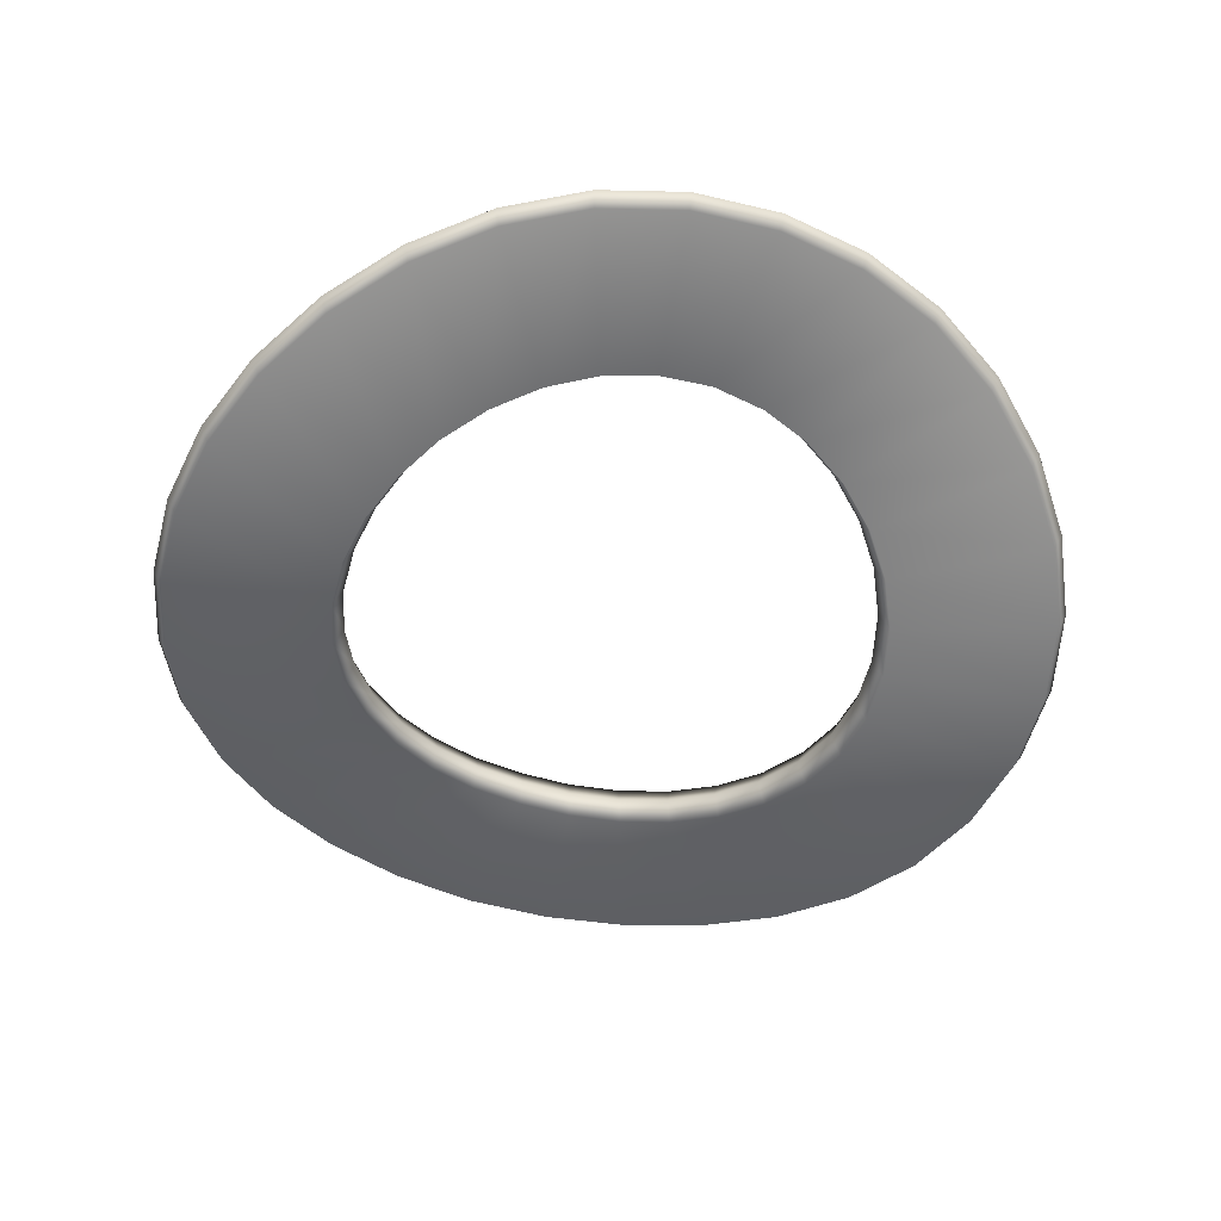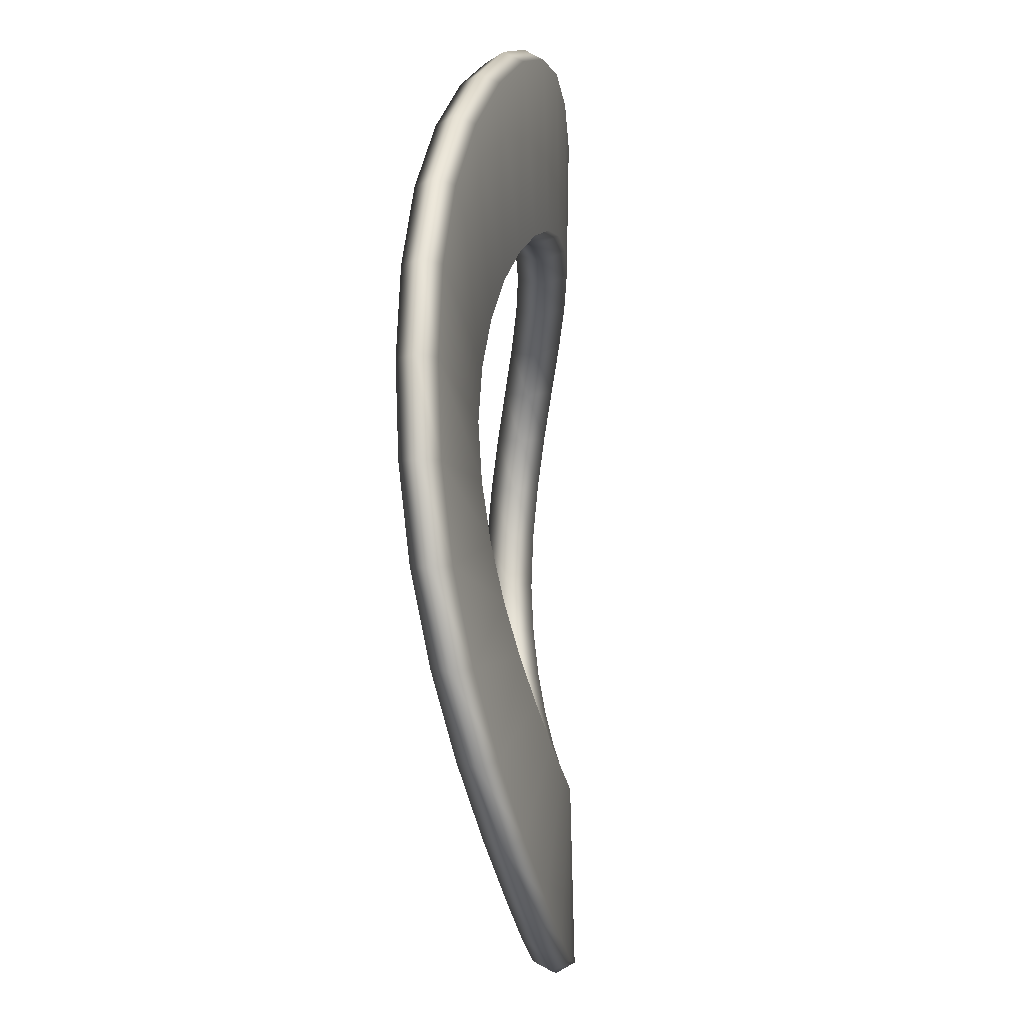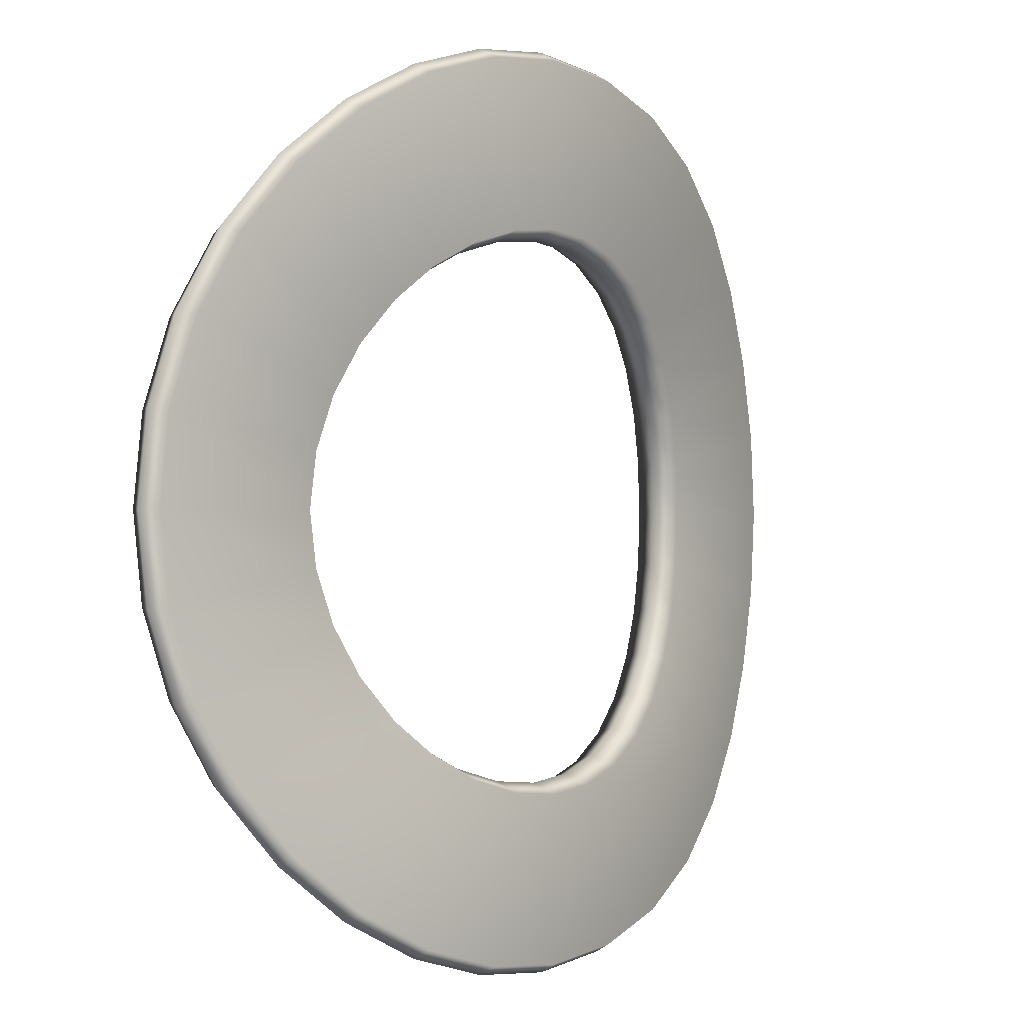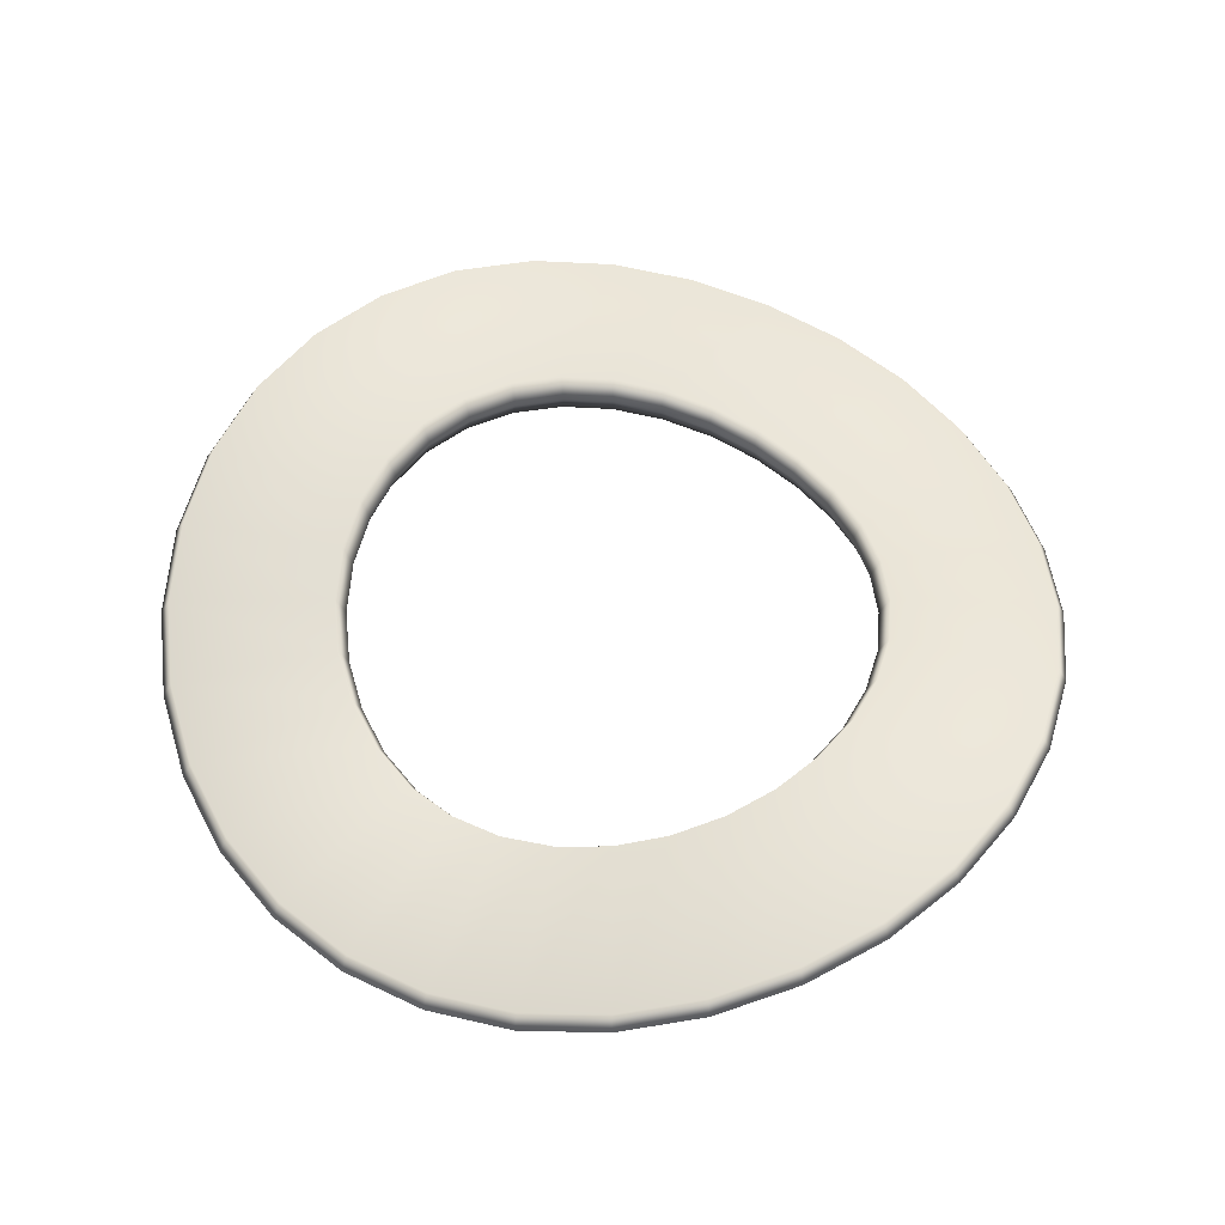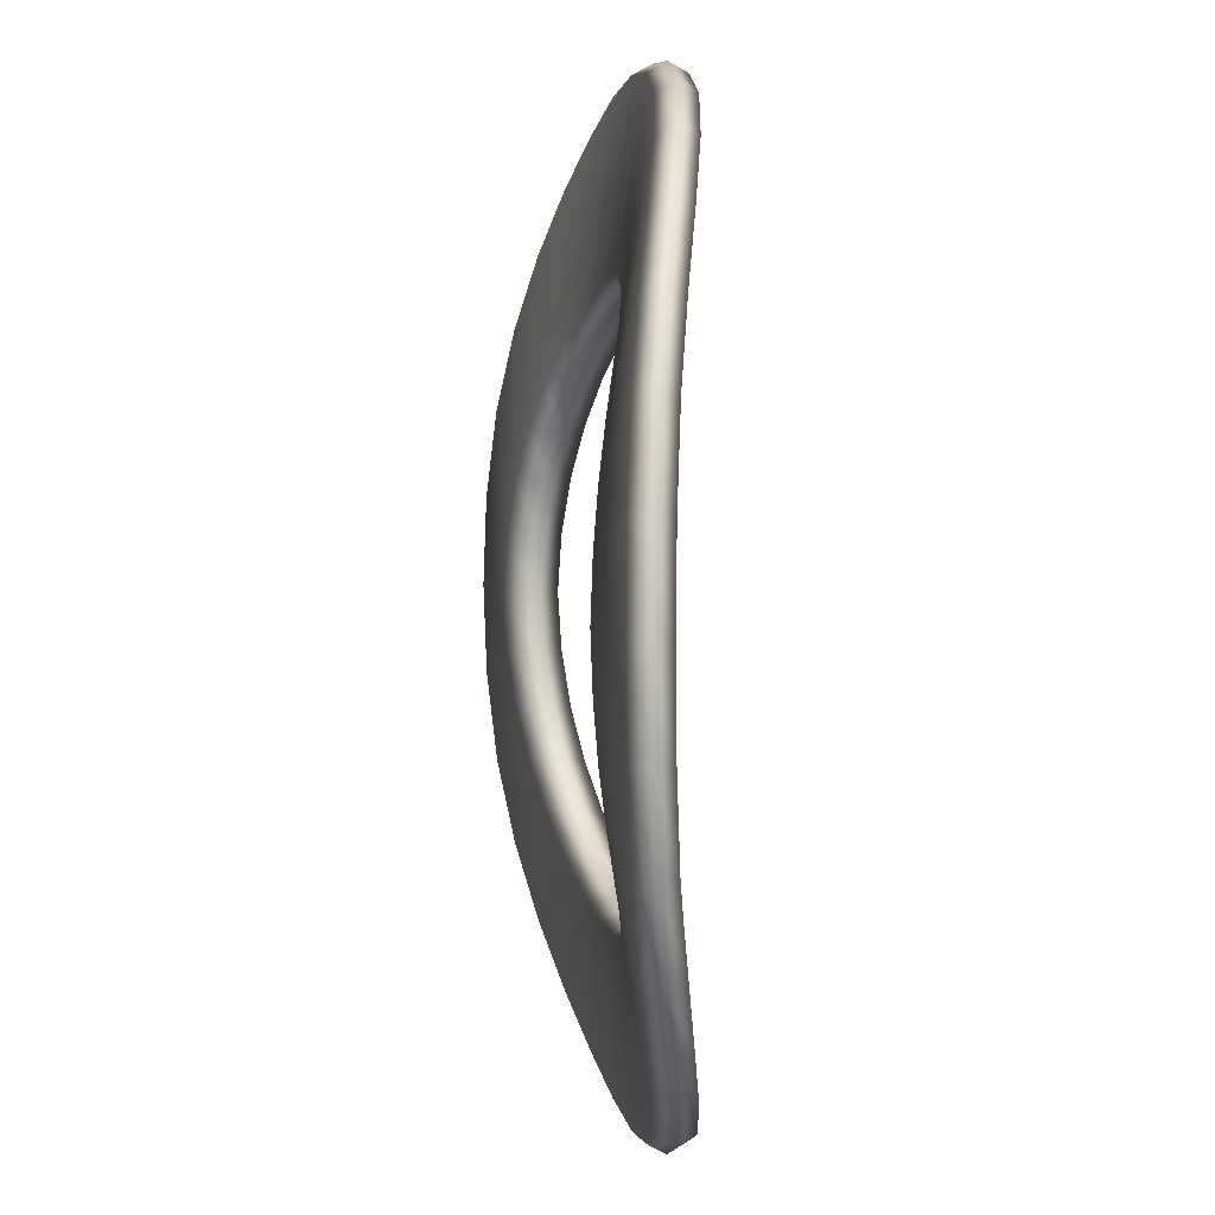
<metadata>
{"format":"obj","ext":"obj","renderer":"f3d","projection":"perspective","resolution":1024,"background":"white","views":[{"elev":-53.8,"azim":-20.6,"up":"+Y"},{"elev":-16.9,"azim":95.3,"up":"+Z"},{"elev":-0.5,"azim":130.8,"up":"+Z"},{"elev":57.0,"azim":135.1,"up":"+Y"},{"elev":3.0,"azim":81.3,"up":"+Z"}]}
</metadata>
<code>
g dervishRing_LOD0
v 0.5046 -0.09954 -3.735e-17
v 0.4868 -0.0512 -4.229e-09
v 0.4775 -0.04617 0.09497
v 0.4949 -0.09451 0.09843
v 0.8073 -0.1 -3.735e-17
v 0.4498 -0.03478 0.1863
v 0.7918 -0.09599 0.1575
v 0.8253 -0.06757 6.245e-09
v 0.8094 -0.06334 0.161
v 0.4662 -0.08274 0.1931
v 0.4048 -0.01833 0.2705
v 0.7458 -0.08295 0.3089
v 0.7624 -0.05037 0.3158
v 0.4195 -0.0656 0.2803
v 0.3442 0.0009616 0.3442
v 0.6712 -0.06007 0.4485
v 0.6862 -0.02767 0.4585
v 0.3568 -0.04544 0.3568
v 0.2705 0.02029 0.4048
v 0.5708 -0.03154 0.5708
v 0.5835 0.0007832 0.5835
v 0.2803 -0.02526 0.4195
v 0.1863 0.03683 0.4498
v 0.4485 -0.00288 0.6712
v 0.4585 0.02941 0.6862
v 0.1931 -0.008064 0.4662
v 0.09497 0.04828 0.4775
v 0.3089 0.02023 0.7458
v 0.3158 0.05252 0.7624
v 0.09844 0.003713 0.4949
v 1.203e-07 0.05332 0.4868
v 0.1575 0.03364 0.7918
v 0.161 0.06592 0.8094
v 1.203e-07 0.008722 0.5046
v -0.09497 0.04828 0.4775
v 1.504e-07 0.03785 0.8073
v 1.493e-07 0.07032 0.8253
v -0.09843 0.003713 0.4949
v -0.1863 0.03683 0.4498
v -0.1575 0.03364 0.7918
v -0.161 0.06592 0.8094
v -0.1931 -0.008064 0.4662
v -0.2705 0.02029 0.4048
v -0.3089 0.02023 0.7458
v -0.3158 0.05252 0.7624
v -0.2803 -0.02526 0.4195
v -0.3442 0.0009616 0.3442
v -0.4485 -0.00288 0.6712
v -0.4585 0.02941 0.6862
v -0.3568 -0.04544 0.3568
v -0.4048 -0.01833 0.2705
v -0.5708 -0.03154 0.5708
v -0.5835 0.0007832 0.5835
v -0.4195 -0.0656 0.2803
v -0.4498 -0.03478 0.1863
v -0.6712 -0.06007 0.4485
v -0.6862 -0.02767 0.4585
v -0.4662 -0.08274 0.1931
v -0.4775 -0.04617 0.09497
v -0.7458 -0.08295 0.3089
v -0.7624 -0.05037 0.3158
v -0.4949 -0.09451 0.09844
v -0.4868 -0.0512 1.022e-07
v -0.7918 -0.09599 0.1575
v -0.8094 -0.06334 0.161
v -0.5046 -0.09954 1.103e-07
v -0.4775 -0.04617 -0.09497
v -0.8073 -0.1 1.203e-07
v -0.8253 -0.06757 1.292e-07
v -0.4949 -0.09451 -0.09843
v -0.4498 -0.03478 -0.1863
v -0.7918 -0.09599 -0.1575
v -0.8094 -0.06334 -0.161
v -0.4662 -0.08274 -0.1931
v -0.4048 -0.01833 -0.2705
v -0.7458 -0.08295 -0.3089
v -0.7624 -0.05037 -0.3158
v -0.4195 -0.0656 -0.2803
v -0.3442 0.0009616 -0.3442
v -0.6712 -0.06007 -0.4485
v -0.6862 -0.02767 -0.4585
v -0.3568 -0.04544 -0.3568
v -0.2705 0.02029 -0.4048
v -0.5708 -0.03154 -0.5708
v -0.5835 0.0007832 -0.5835
v -0.2803 -0.02526 -0.4195
v -0.1863 0.03683 -0.4498
v -0.4485 -0.00288 -0.6712
v -0.4585 0.02941 -0.6862
v -0.1931 -0.008064 -0.4662
v -0.09497 0.04828 -0.4775
v -0.3089 0.02023 -0.7458
v -0.3158 0.05252 -0.7624
v -0.09844 0.003713 -0.4949
v -3.446e-08 0.05332 -0.4868
v -0.1575 0.03364 -0.7918
v -0.161 0.06592 -0.8094
v -4.01e-08 0.008722 -0.5046
v 0.09497 0.04828 -0.4775
v -4.01e-08 0.03785 -0.8073
v -4.545e-08 0.07032 -0.8253
v 0.09844 0.003713 -0.4949
v 0.1863 0.03683 -0.4498
v 0.1575 0.03364 -0.7918
v 0.161 0.06592 -0.8094
v 0.1931 -0.008064 -0.4662
v 0.2705 0.02029 -0.4048
v 0.3089 0.02023 -0.7458
v 0.3158 0.05252 -0.7624
v 0.2803 -0.02526 -0.4195
v 0.3442 0.0009616 -0.3442
v 0.4485 -0.00288 -0.6712
v 0.4585 0.02941 -0.6862
v 0.3568 -0.04544 -0.3568
v 0.4048 -0.01833 -0.2705
v 0.5708 -0.03154 -0.5708
v 0.5835 0.0007832 -0.5835
v 0.4195 -0.0656 -0.2803
v 0.4498 -0.03478 -0.1863
v 0.6712 -0.06007 -0.4485
v 0.6862 -0.02767 -0.4585
v 0.4662 -0.08274 -0.1931
v 0.4775 -0.04617 -0.09497
v 0.7458 -0.08295 -0.3089
v 0.7624 -0.05037 -0.3158
v 0.4949 -0.09451 -0.09844
v 0.4868 -0.0512 -4.229e-09
v 0.5046 -0.09954 -3.735e-17
v 0.7918 -0.09599 -0.1575
v 0.8094 -0.06334 -0.161
v 0.8073 -0.1 -3.735e-17
v 0.8253 -0.06757 6.245e-09
v 0.4775 -0.04617 -0.09497
v 0.5046 -0.006528 3.735e-17
v 0.4868 -0.0512 -4.229e-09
v 0.4949 -0.001471 -0.09844
v 0.4498 -0.03478 -0.1863
v 0.8073 -0.0351 3.735e-17
v 0.4662 0.01033 -0.1931
v 0.4048 -0.01833 -0.2705
v 0.7918 -0.03105 -0.1575
v 0.8253 -0.06757 6.245e-09
v 0.8094 -0.06334 -0.161
v 0.7458 -0.01802 -0.3089
v 0.7624 -0.05037 -0.3158
v 0.4195 0.02752 -0.2803
v 0.3442 0.0009616 -0.3442
v 0.6712 0.004861 -0.4485
v 0.6862 -0.02767 -0.4585
v 0.3568 0.04771 -0.3568
v 0.2705 0.02029 -0.4048
v 0.5708 0.0334 -0.5708
v 0.5835 0.0007832 -0.5835
v 0.2803 0.06789 -0.4195
v 0.1863 0.03683 -0.4498
v 0.4485 0.06205 -0.6712
v 0.4585 0.02941 -0.6862
v 0.1931 0.08507 -0.4662
v 0.09497 0.04828 -0.4775
v 0.3089 0.08522 -0.7458
v 0.3158 0.05252 -0.7624
v 0.09844 0.09683 -0.4949
v -3.446e-08 0.05332 -0.4868
v 0.1575 0.09857 -0.7918
v 0.161 0.06592 -0.8094
v -4.01e-08 0.1018 -0.5046
v -0.09497 0.04828 -0.4775
v -4.01e-08 0.1028 -0.8073
v -4.545e-08 0.07032 -0.8253
v -0.09844 0.09683 -0.4949
v -0.1863 0.03683 -0.4498
v -0.1575 0.09857 -0.7918
v -0.161 0.06592 -0.8094
v -0.1931 0.08507 -0.4662
v -0.2705 0.02029 -0.4048
v -0.3089 0.08522 -0.7458
v -0.3158 0.05252 -0.7624
v -0.2803 0.06789 -0.4195
v -0.3442 0.0009616 -0.3442
v -0.4485 0.06205 -0.6712
v -0.4585 0.02941 -0.6862
v -0.3568 0.04771 -0.3568
v -0.4048 -0.01833 -0.2705
v -0.5708 0.0334 -0.5708
v -0.5835 0.0007832 -0.5835
v -0.4195 0.02752 -0.2803
v -0.4498 -0.03478 -0.1863
v -0.6712 0.004861 -0.4485
v -0.6862 -0.02767 -0.4585
v -0.4662 0.01033 -0.1931
v -0.4775 -0.04617 -0.09497
v -0.7458 -0.01802 -0.3089
v -0.7624 -0.05037 -0.3158
v -0.4949 -0.001471 -0.09843
v -0.4868 -0.0512 1.022e-07
v -0.7918 -0.03105 -0.1575
v -0.8094 -0.06334 -0.161
v -0.5046 -0.006528 1.103e-07
v -0.4775 -0.04617 0.09497
v -0.8073 -0.0351 1.203e-07
v -0.8253 -0.06757 1.292e-07
v -0.4949 -0.001471 0.09844
v -0.4498 -0.03478 0.1863
v -0.7918 -0.03105 0.1575
v -0.8094 -0.06334 0.161
v -0.4662 0.01033 0.1931
v -0.4048 -0.01833 0.2705
v -0.7458 -0.01802 0.3089
v -0.7624 -0.05037 0.3158
v -0.4195 0.02752 0.2803
v -0.3442 0.0009616 0.3442
v -0.6712 0.004861 0.4485
v -0.6862 -0.02767 0.4585
v -0.3568 0.04771 0.3568
v -0.2705 0.02029 0.4048
v -0.5708 0.0334 0.5708
v -0.5835 0.0007832 0.5835
v -0.2803 0.06789 0.4195
v -0.1863 0.03683 0.4498
v -0.4485 0.06205 0.6712
v -0.4585 0.02941 0.6862
v -0.1931 0.08507 0.4662
v -0.09497 0.04828 0.4775
v -0.3089 0.08522 0.7458
v -0.3158 0.05252 0.7624
v -0.09843 0.09683 0.4949
v 1.203e-07 0.05332 0.4868
v -0.1575 0.09857 0.7918
v -0.161 0.06592 0.8094
v 1.203e-07 0.1018 0.5046
v 0.09497 0.04828 0.4775
v 1.504e-07 0.1028 0.8073
v 1.493e-07 0.07032 0.8253
v 0.09844 0.09683 0.4949
v 0.1863 0.03683 0.4498
v 0.1575 0.09857 0.7918
v 0.161 0.06592 0.8094
v 0.1931 0.08507 0.4662
v 0.2705 0.02029 0.4048
v 0.3089 0.08522 0.7458
v 0.3158 0.05252 0.7624
v 0.2803 0.06789 0.4195
v 0.3442 0.0009616 0.3442
v 0.4485 0.06205 0.6712
v 0.4585 0.02941 0.6862
v 0.3568 0.04771 0.3568
v 0.4048 -0.01833 0.2705
v 0.5708 0.0334 0.5708
v 0.5835 0.0007832 0.5835
v 0.4195 0.02752 0.2803
v 0.4498 -0.03478 0.1863
v 0.6712 0.004861 0.4485
v 0.6862 -0.02767 0.4585
v 0.4662 0.01033 0.1931
v 0.4775 -0.04617 0.09497
v 0.7458 -0.01802 0.3089
v 0.7624 -0.05037 0.3158
v 0.4949 -0.001471 0.09843
v 0.4868 -0.0512 -4.229e-09
v 0.5046 -0.006528 3.735e-17
v 0.7918 -0.03105 0.1575
v 0.8094 -0.06334 0.161
v 0.8073 -0.0351 3.735e-17
v 0.8253 -0.06757 6.245e-09
g dervishRing_LOD0_0
f 3 2 1
f 4 3 1
f 4 1 5
f 6 3 4
f 7 4 5
f 7 5 8
f 9 7 8
f 10 6 4
f 10 4 7
f 11 6 10
f 12 7 9
f 12 10 7
f 13 12 9
f 14 11 10
f 14 10 12
f 15 11 14
f 16 12 13
f 16 14 12
f 17 16 13
f 18 15 14
f 18 14 16
f 19 15 18
f 20 16 17
f 20 18 16
f 21 20 17
f 22 19 18
f 22 18 20
f 23 19 22
f 24 20 21
f 24 22 20
f 25 24 21
f 26 23 22
f 26 22 24
f 27 23 26
f 28 24 25
f 28 26 24
f 29 28 25
f 30 27 26
f 30 26 28
f 31 27 30
f 32 28 29
f 32 30 28
f 33 32 29
f 34 31 30
f 34 30 32
f 35 31 34
f 36 32 33
f 36 34 32
f 37 36 33
f 38 35 34
f 38 34 36
f 39 35 38
f 40 36 37
f 40 38 36
f 41 40 37
f 42 39 38
f 42 38 40
f 43 39 42
f 44 40 41
f 44 42 40
f 45 44 41
f 46 43 42
f 46 42 44
f 47 43 46
f 48 44 45
f 48 46 44
f 49 48 45
f 50 47 46
f 50 46 48
f 51 47 50
f 52 48 49
f 52 50 48
f 53 52 49
f 54 51 50
f 54 50 52
f 55 51 54
f 56 52 53
f 56 54 52
f 57 56 53
f 58 55 54
f 58 54 56
f 59 55 58
f 60 56 57
f 60 58 56
f 61 60 57
f 62 59 58
f 62 58 60
f 63 59 62
f 64 60 61
f 64 62 60
f 65 64 61
f 66 63 62
f 66 62 64
f 67 63 66
f 68 64 65
f 68 66 64
f 69 68 65
f 70 67 66
f 70 66 68
f 71 67 70
f 72 68 69
f 72 70 68
f 73 72 69
f 74 71 70
f 74 70 72
f 75 71 74
f 76 72 73
f 76 74 72
f 77 76 73
f 78 75 74
f 78 74 76
f 79 75 78
f 80 76 77
f 80 78 76
f 81 80 77
f 82 79 78
f 82 78 80
f 83 79 82
f 84 80 81
f 84 82 80
f 85 84 81
f 86 83 82
f 86 82 84
f 87 83 86
f 88 84 85
f 88 86 84
f 89 88 85
f 90 87 86
f 90 86 88
f 91 87 90
f 92 88 89
f 92 90 88
f 93 92 89
f 94 91 90
f 94 90 92
f 95 91 94
f 96 92 93
f 96 94 92
f 97 96 93
f 98 95 94
f 98 94 96
f 99 95 98
f 100 96 97
f 100 98 96
f 101 100 97
f 102 99 98
f 102 98 100
f 103 99 102
f 104 100 101
f 104 102 100
f 105 104 101
f 106 103 102
f 106 102 104
f 107 103 106
f 108 104 105
f 108 106 104
f 109 108 105
f 110 107 106
f 110 106 108
f 111 107 110
f 112 108 109
f 112 110 108
f 113 112 109
f 114 111 110
f 114 110 112
f 115 111 114
f 116 112 113
f 116 114 112
f 117 116 113
f 118 115 114
f 118 114 116
f 119 115 118
f 120 116 117
f 120 118 116
f 121 120 117
f 122 119 118
f 122 118 120
f 123 119 122
f 124 120 121
f 124 122 120
f 125 124 121
f 126 123 122
f 126 122 124
f 127 123 126
f 128 127 126
f 129 124 125
f 129 126 124
f 128 126 129
f 130 129 125
f 131 128 129
f 131 129 130
f 132 131 130
f 135 134 133
f 134 136 133
f 133 136 137
f 134 138 136
f 136 139 137
f 137 139 140
f 138 141 136
f 136 141 139
f 138 142 141
f 142 143 141
f 141 143 144
f 141 144 139
f 143 145 144
f 139 146 140
f 139 144 146
f 140 146 147
f 144 145 148
f 144 148 146
f 145 149 148
f 146 150 147
f 146 148 150
f 147 150 151
f 148 149 152
f 148 152 150
f 149 153 152
f 150 154 151
f 150 152 154
f 151 154 155
f 152 153 156
f 152 156 154
f 153 157 156
f 154 158 155
f 154 156 158
f 155 158 159
f 156 157 160
f 156 160 158
f 157 161 160
f 158 162 159
f 158 160 162
f 159 162 163
f 160 161 164
f 160 164 162
f 161 165 164
f 162 166 163
f 162 164 166
f 163 166 167
f 164 165 168
f 164 168 166
f 165 169 168
f 166 170 167
f 166 168 170
f 167 170 171
f 168 169 172
f 168 172 170
f 169 173 172
f 170 174 171
f 170 172 174
f 171 174 175
f 172 173 176
f 172 176 174
f 173 177 176
f 174 178 175
f 174 176 178
f 175 178 179
f 176 177 180
f 176 180 178
f 177 181 180
f 178 182 179
f 178 180 182
f 179 182 183
f 180 181 184
f 180 184 182
f 181 185 184
f 182 186 183
f 182 184 186
f 183 186 187
f 184 185 188
f 184 188 186
f 185 189 188
f 186 190 187
f 186 188 190
f 187 190 191
f 188 189 192
f 188 192 190
f 189 193 192
f 190 194 191
f 190 192 194
f 191 194 195
f 192 193 196
f 192 196 194
f 193 197 196
f 194 198 195
f 194 196 198
f 195 198 199
f 196 197 200
f 196 200 198
f 197 201 200
f 198 202 199
f 198 200 202
f 199 202 203
f 200 201 204
f 200 204 202
f 201 205 204
f 202 206 203
f 202 204 206
f 203 206 207
f 204 205 208
f 204 208 206
f 205 209 208
f 206 210 207
f 206 208 210
f 207 210 211
f 208 209 212
f 208 212 210
f 209 213 212
f 210 214 211
f 210 212 214
f 211 214 215
f 212 213 216
f 212 216 214
f 213 217 216
f 214 218 215
f 214 216 218
f 215 218 219
f 216 217 220
f 216 220 218
f 217 221 220
f 218 222 219
f 218 220 222
f 219 222 223
f 220 221 224
f 220 224 222
f 221 225 224
f 222 226 223
f 222 224 226
f 223 226 227
f 224 225 228
f 224 228 226
f 225 229 228
f 226 230 227
f 226 228 230
f 227 230 231
f 228 229 232
f 228 232 230
f 229 233 232
f 230 234 231
f 230 232 234
f 231 234 235
f 232 233 236
f 232 236 234
f 233 237 236
f 234 238 235
f 234 236 238
f 235 238 239
f 236 237 240
f 236 240 238
f 237 241 240
f 238 242 239
f 238 240 242
f 239 242 243
f 240 241 244
f 240 244 242
f 241 245 244
f 242 246 243
f 242 244 246
f 243 246 247
f 244 245 248
f 244 248 246
f 245 249 248
f 246 250 247
f 246 248 250
f 247 250 251
f 248 249 252
f 248 252 250
f 249 253 252
f 250 254 251
f 250 252 254
f 251 254 255
f 252 253 256
f 252 256 254
f 253 257 256
f 254 258 255
f 254 256 258
f 255 258 259
f 258 260 259
f 256 257 261
f 256 261 258
f 258 261 260
f 257 262 261
f 261 263 260
f 261 262 263
f 262 264 263

</code>
